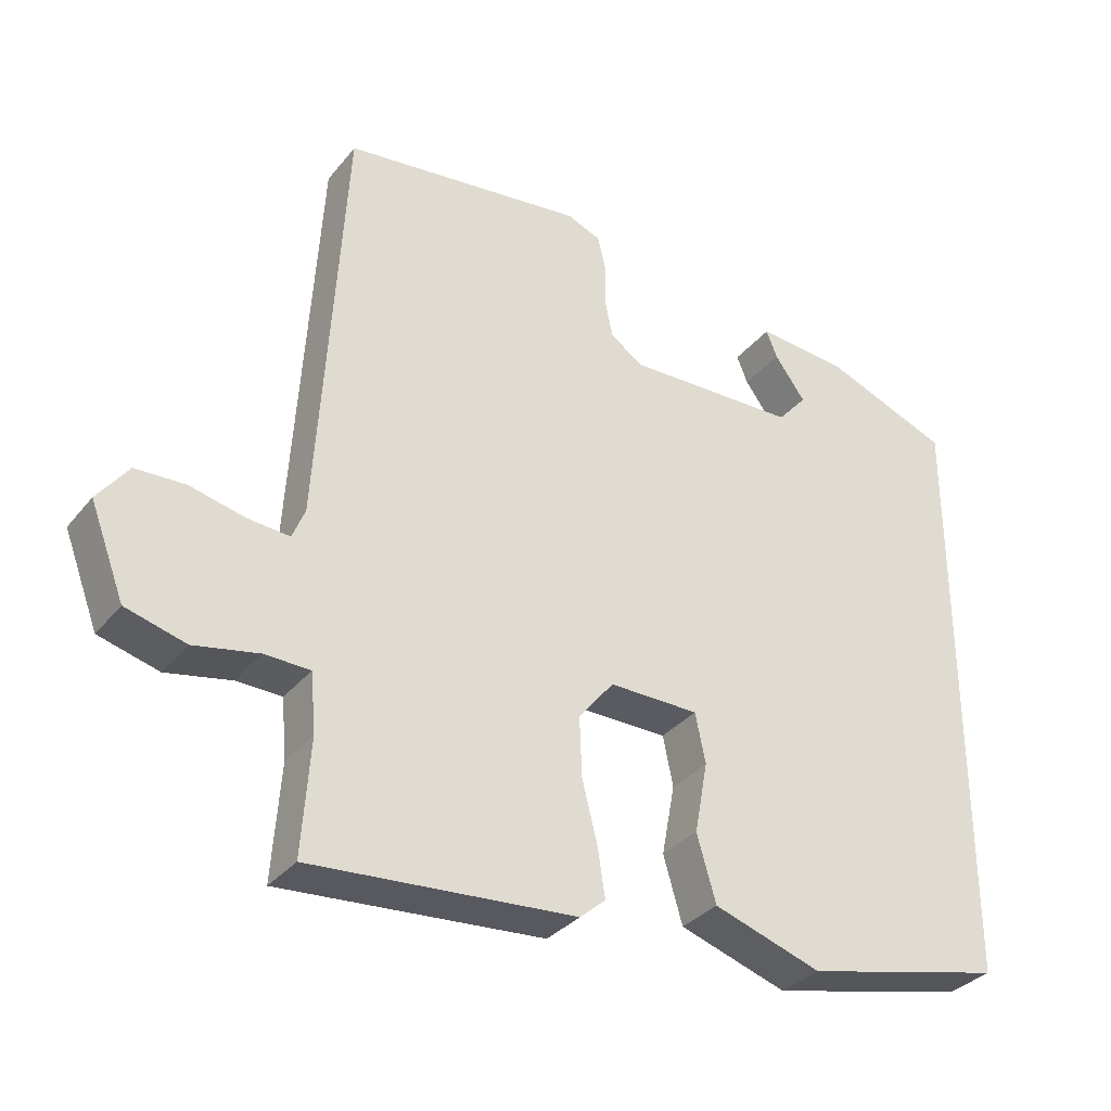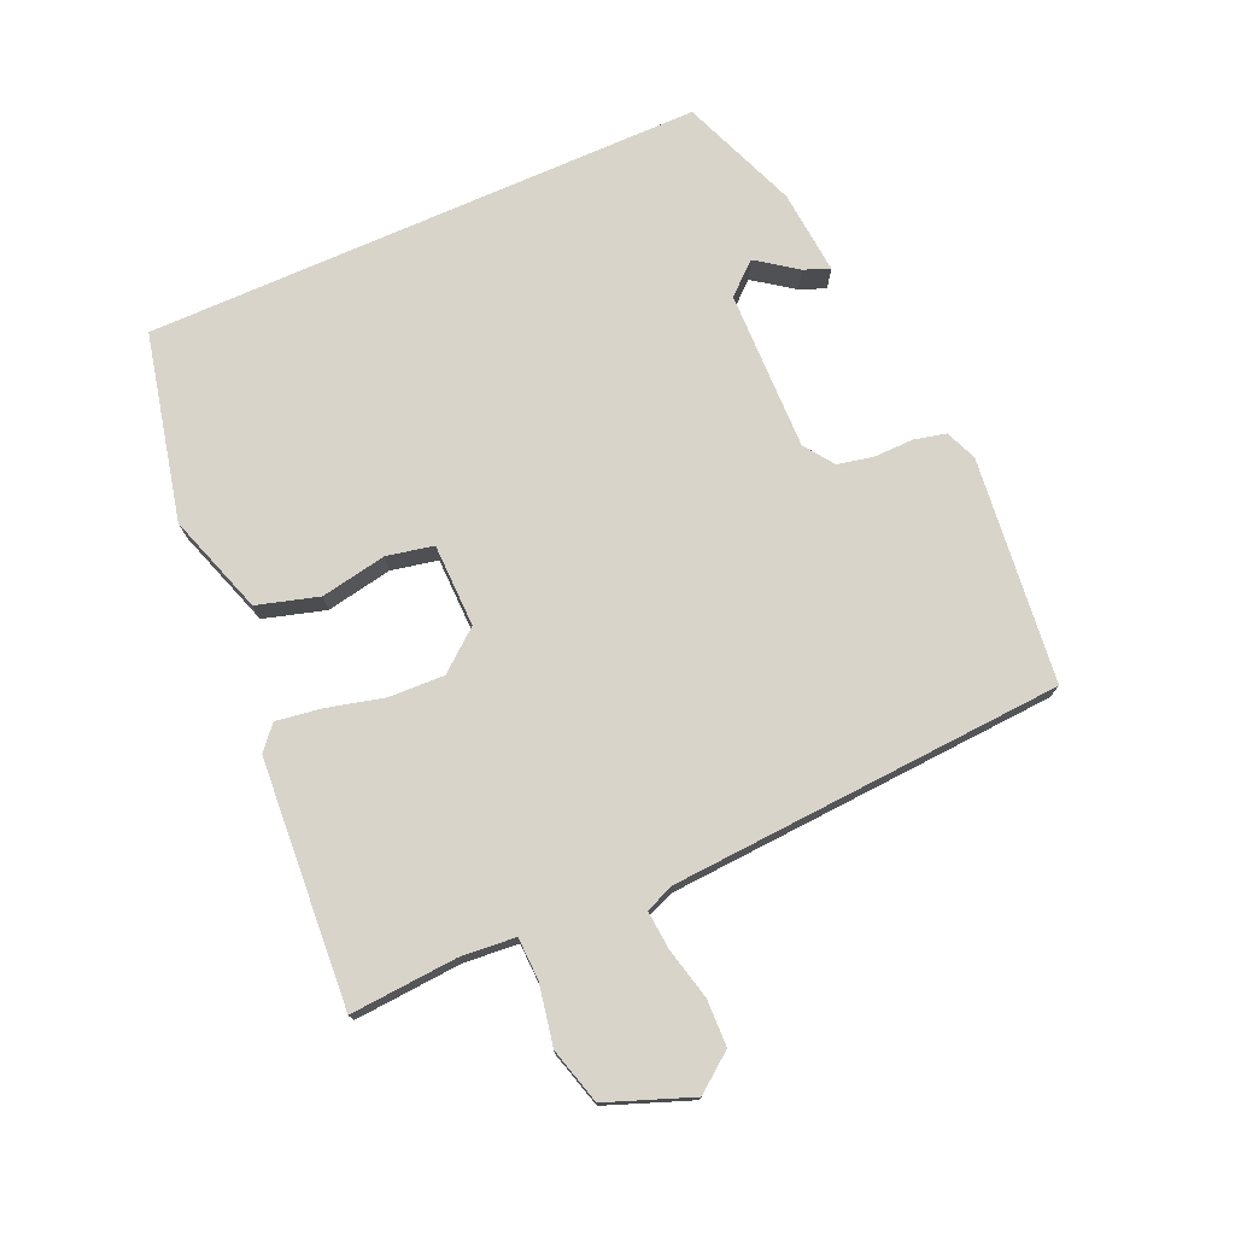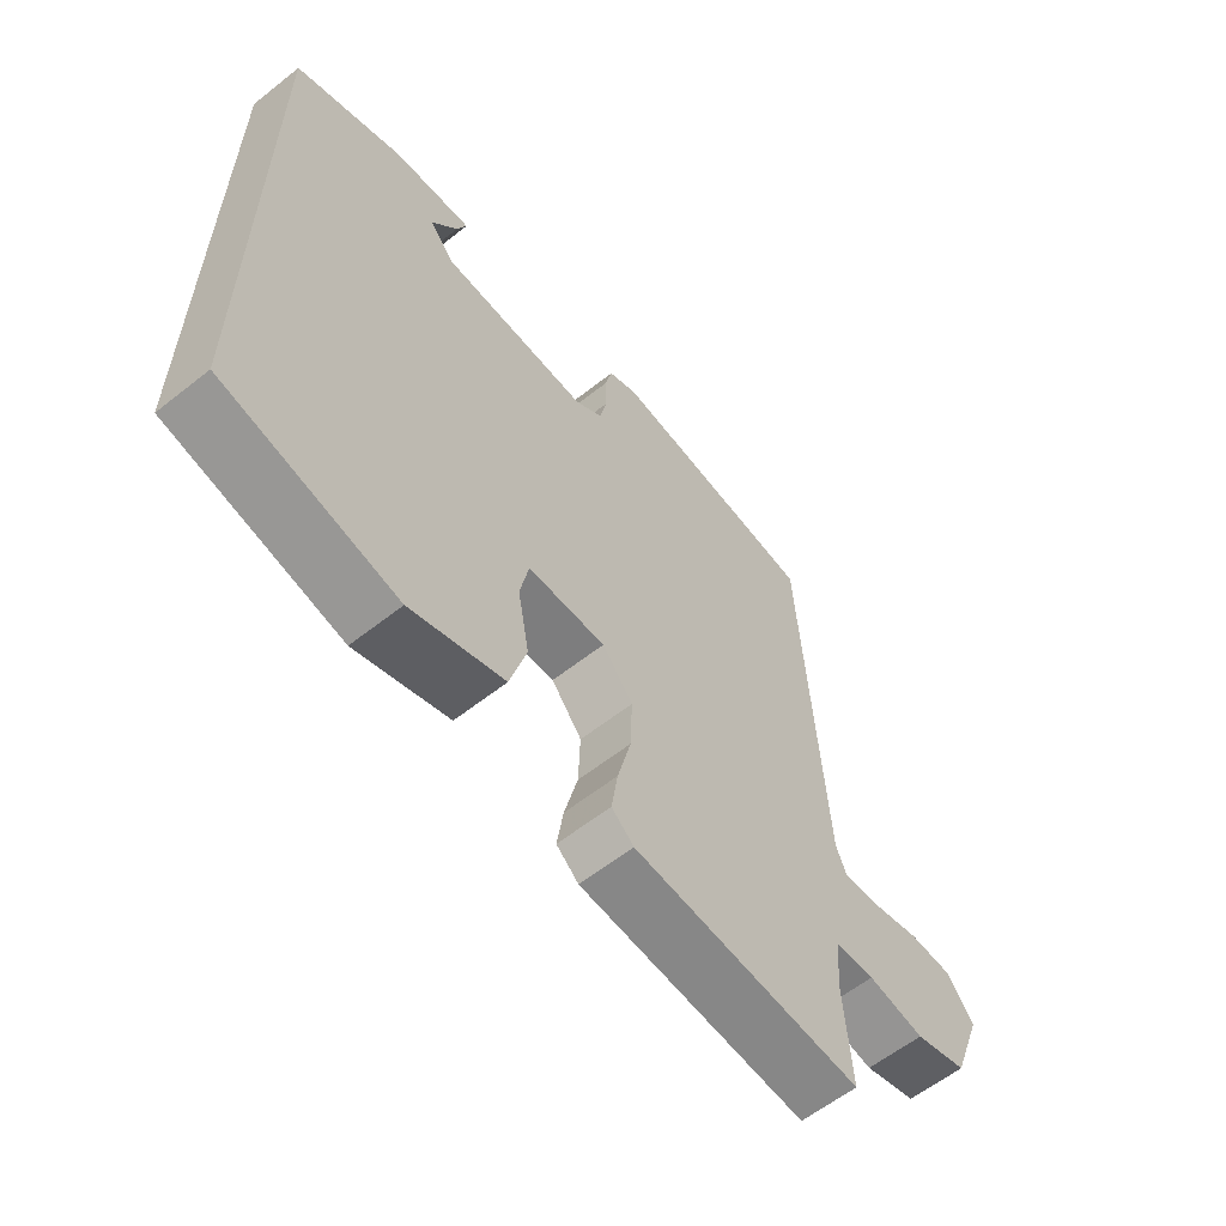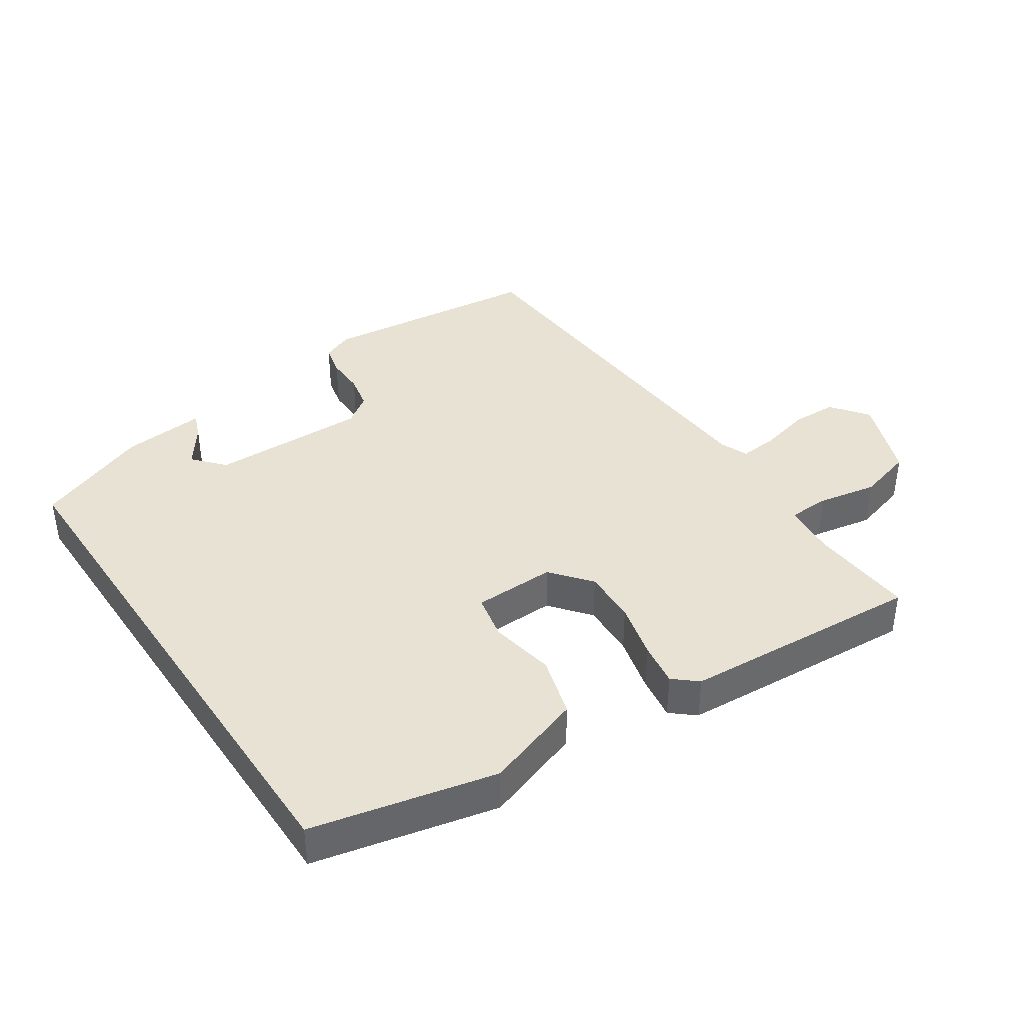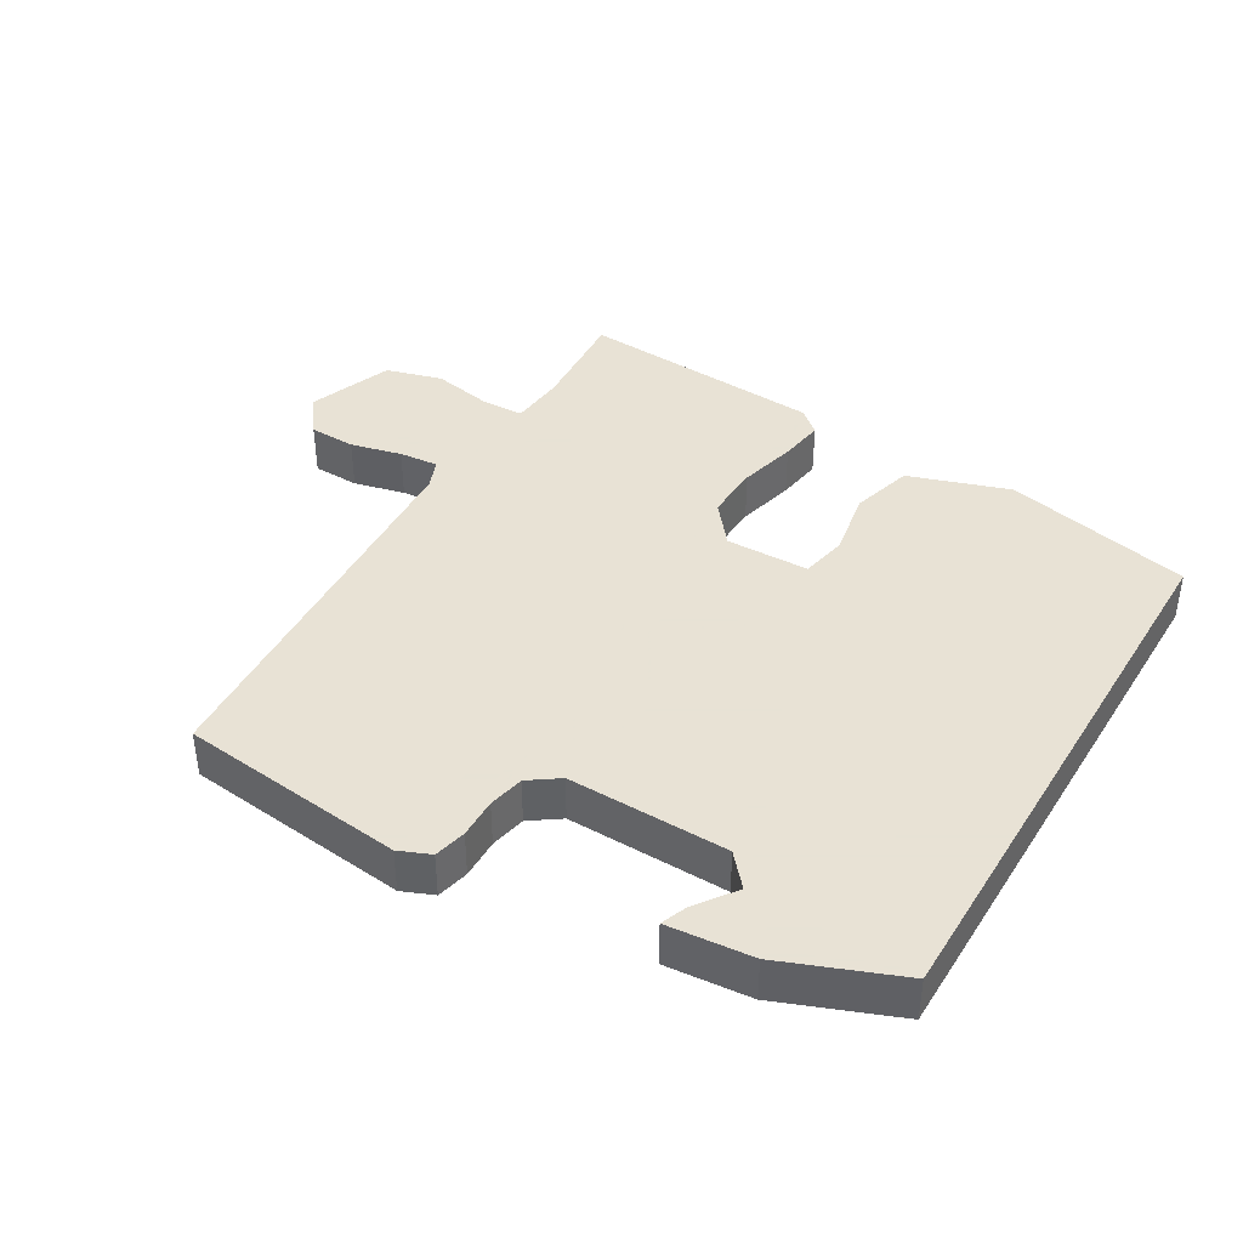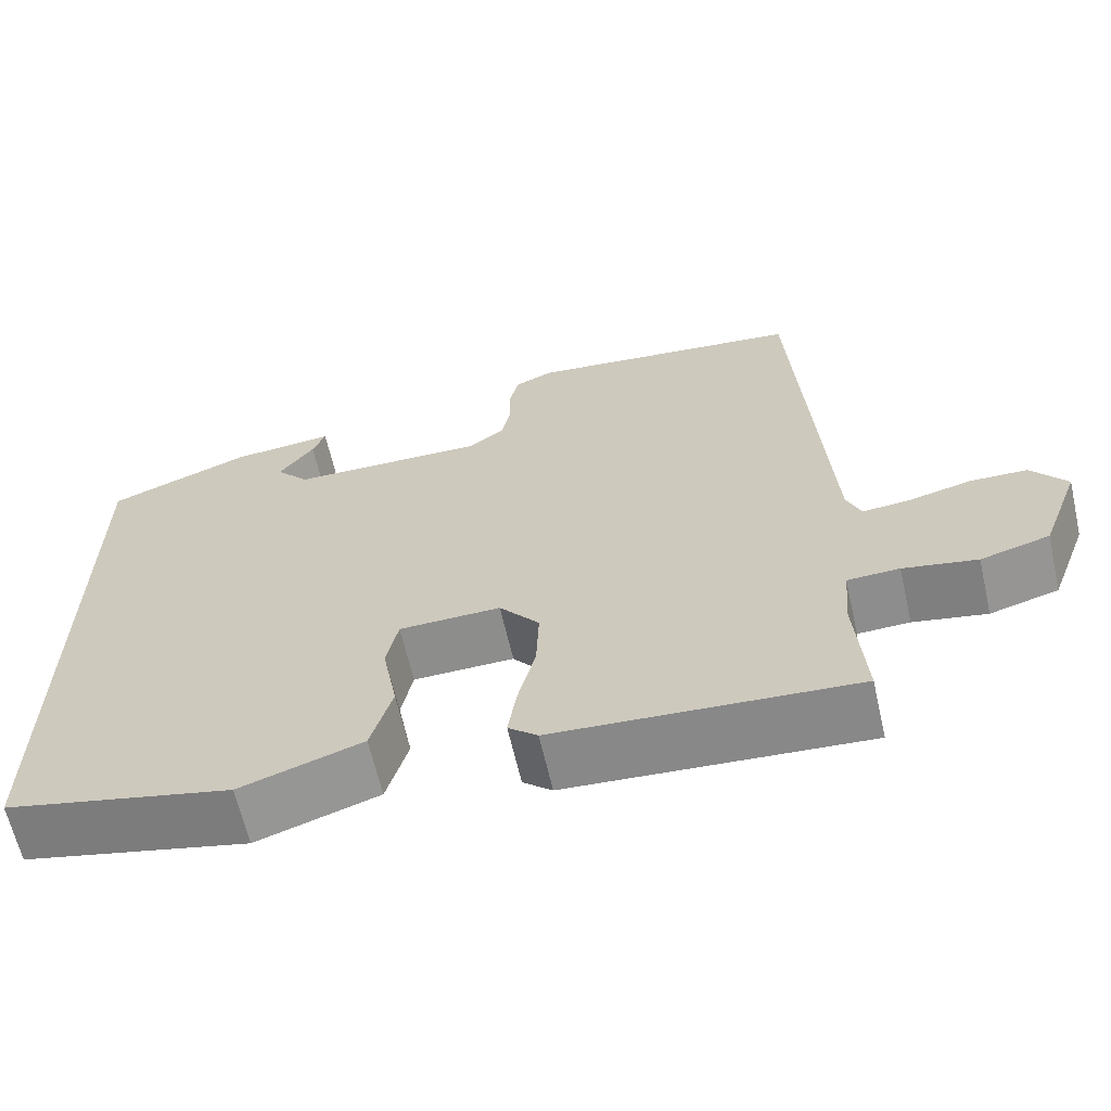
<metadata>
{"format":"obj","ext":"obj","renderer":"f3d","projection":"perspective","resolution":1024,"background":"white","views":[{"elev":-33.0,"azim":-32.5,"up":"+Z"},{"elev":75.1,"azim":-113.9,"up":"+Y"},{"elev":-59.8,"azim":129.1,"up":"+Z"},{"elev":39.8,"azim":146.0,"up":"+Y"},{"elev":40.6,"azim":30.6,"up":"+Y"},{"elev":-64.1,"azim":-167.1,"up":"+Z"}]}
</metadata>
<code>
v 0.5 0.07 0.4
v 0.5 0.07 -0.42
v 0.227 0.07 -0.482
v 0.08 0.07 -0.433
v 0.054 0.07 -0.343
v 0.072 0.07 -0.246
v 0.058 0.07 -0.178
v -0.064 0.07 -0.176
v -0.112 0.07 -0.235
v -0.109 0.07 -0.316
v -0.088 0.07 -0.4
v -0.078 0.07 -0.466
v -0.113 0.07 -0.496
v -0.472 0.07 -0.521
v -0.461 0.07 -0.364
v -0.468 0.07 -0.284
v -0.53 0.07 -0.282
v -0.618 0.07 -0.299
v -0.7 0.07 -0.276
v -0.747 0.07 -0.152
v -0.705 0.07 -0.097
v -0.637 0.07 -0.095
v -0.562 0.07 -0.113
v -0.505 0.07 -0.118
v -0.488 0.07 -0.076
v -0.453 0.07 0.5
v -0.123 0.07 0.538
v -0.077 0.07 0.519
v -0.066 0.07 0.472
v -0.067 0.07 0.414
v -0.056 0.07 0.362
v -0.012 0.07 0.331
v 0.222 0.07 0.336
v 0.262 0.07 0.382
v 0.22 0.07 0.44
v 0.205 0.07 0.478
v 0.329 0.07 0.467
v 0.5 0 0.4
v 0.5 0 -0.42
v 0.227 0 -0.482
v 0.08 0 -0.433
v 0.054 0 -0.343
v 0.072 0 -0.246
v 0.058 0 -0.178
v -0.064 0 -0.176
v -0.112 0 -0.235
v -0.109 0 -0.316
v -0.088 0 -0.4
v -0.078 0 -0.466
v -0.113 0 -0.496
v -0.472 0 -0.521
v -0.461 0 -0.364
v -0.468 0 -0.284
v -0.53 0 -0.282
v -0.618 0 -0.299
v -0.7 0 -0.276
v -0.747 0 -0.152
v -0.705 0 -0.097
v -0.637 0 -0.095
v -0.562 0 -0.113
v -0.505 0 -0.118
v -0.488 0 -0.076
v -0.453 0 0.5
v -0.123 0 0.538
v -0.077 0 0.519
v -0.066 0 0.472
v -0.067 0 0.414
v -0.056 0 0.362
v -0.012 0 0.331
v 0.222 0 0.336
v 0.262 0 0.382
v 0.22 0 0.44
v 0.205 0 0.478
v 0.329 0 0.467
f 36 37 1
f 35 36 1
f 34 35 1
f 4 5 6
f 3 4 6
f 2 3 6
f 1 2 6
f 34 1 6
f 33 34 6
f 32 33 6 7
f 31 32 7 8
f 30 31 8 9
f 29 30 9
f 28 29 9
f 27 28 9
f 26 27 9
f 25 26 9
f 24 25 9 10
f 11 12 13
f 10 11 13
f 24 10 13
f 23 24 13
f 21 22 23
f 20 21 23
f 19 20 23
f 18 19 23
f 17 18 23
f 16 17 23
f 16 23 13
f 15 16 13
f 13 14 15
f 38 74 73
f 38 73 72
f 38 72 71
f 43 42 41
f 43 41 40
f 43 40 39
f 43 39 38
f 43 38 71
f 43 71 70
f 44 43 70 69
f 45 44 69 68
f 46 45 68 67
f 46 67 66
f 46 66 65
f 46 65 64
f 46 64 63
f 46 63 62
f 47 46 62 61
f 50 49 48
f 50 48 47
f 50 47 61
f 50 61 60
f 60 59 58
f 60 58 57
f 60 57 56
f 60 56 55
f 60 55 54
f 60 54 53
f 50 60 53
f 50 53 52
f 52 51 50
f 1 38 39 2
f 2 39 40 3
f 3 40 41 4
f 4 41 42 5
f 5 42 43 6
f 6 43 44 7
f 7 44 45 8
f 8 45 46 9
f 9 46 47 10
f 10 47 48 11
f 11 48 49 12
f 12 49 50 13
f 13 50 51 14
f 14 51 52 15
f 15 52 53 16
f 16 53 54 17
f 17 54 55 18
f 18 55 56 19
f 19 56 57 20
f 20 57 58 21
f 21 58 59 22
f 22 59 60 23
f 23 60 61 24
f 24 61 62 25
f 25 62 63 26
f 26 63 64 27
f 27 64 65 28
f 28 65 66 29
f 29 66 67 30
f 30 67 68 31
f 31 68 69 32
f 32 69 70 33
f 33 70 71 34
f 34 71 72 35
f 35 72 73 36
f 36 73 74 37
f 37 74 38 1

</code>
